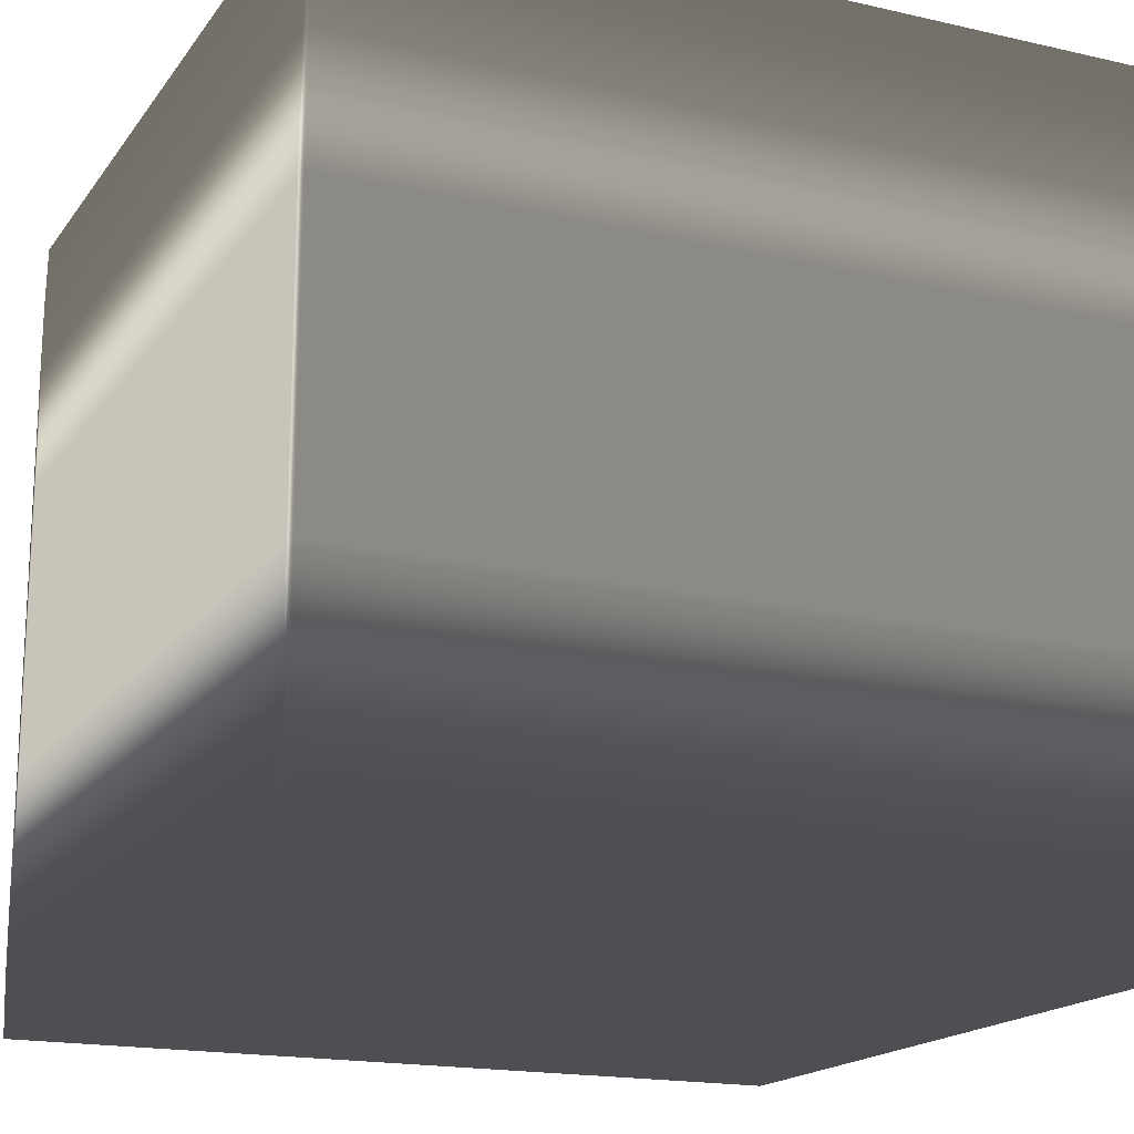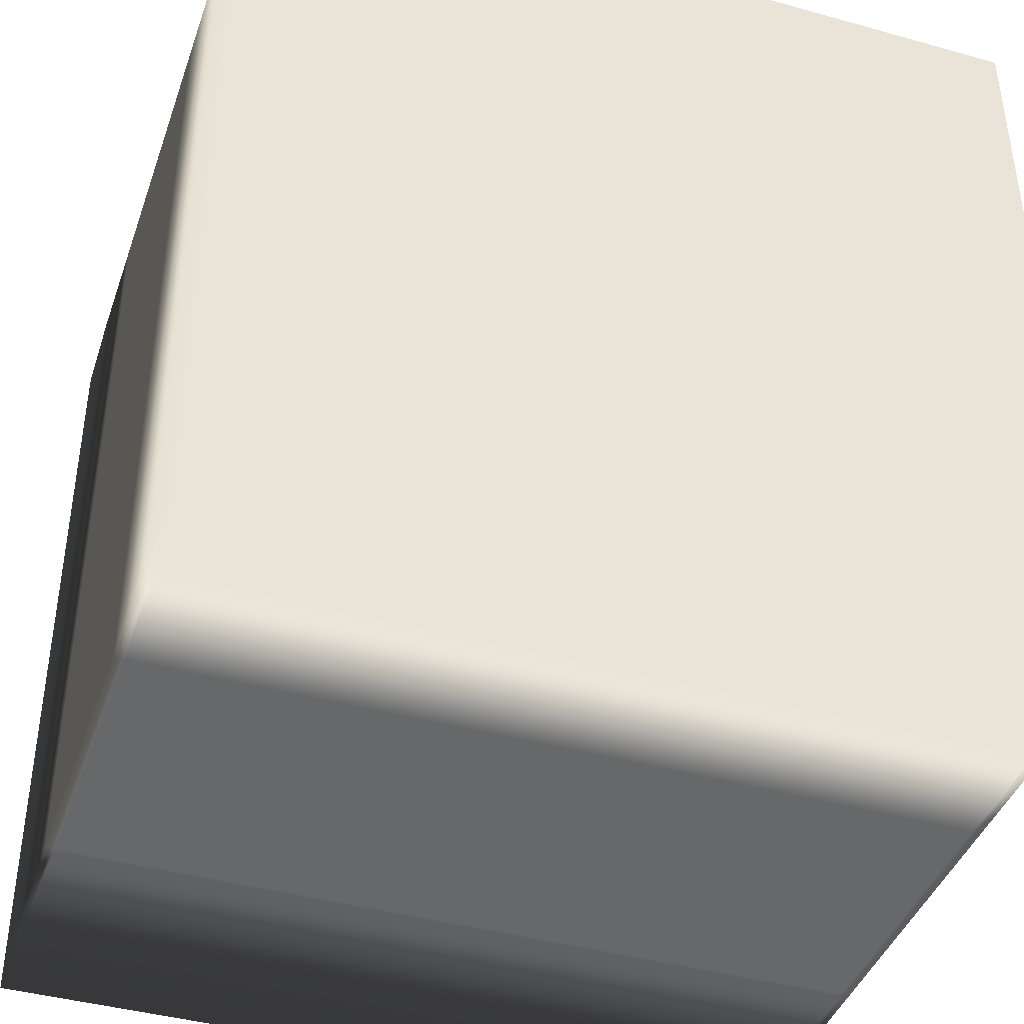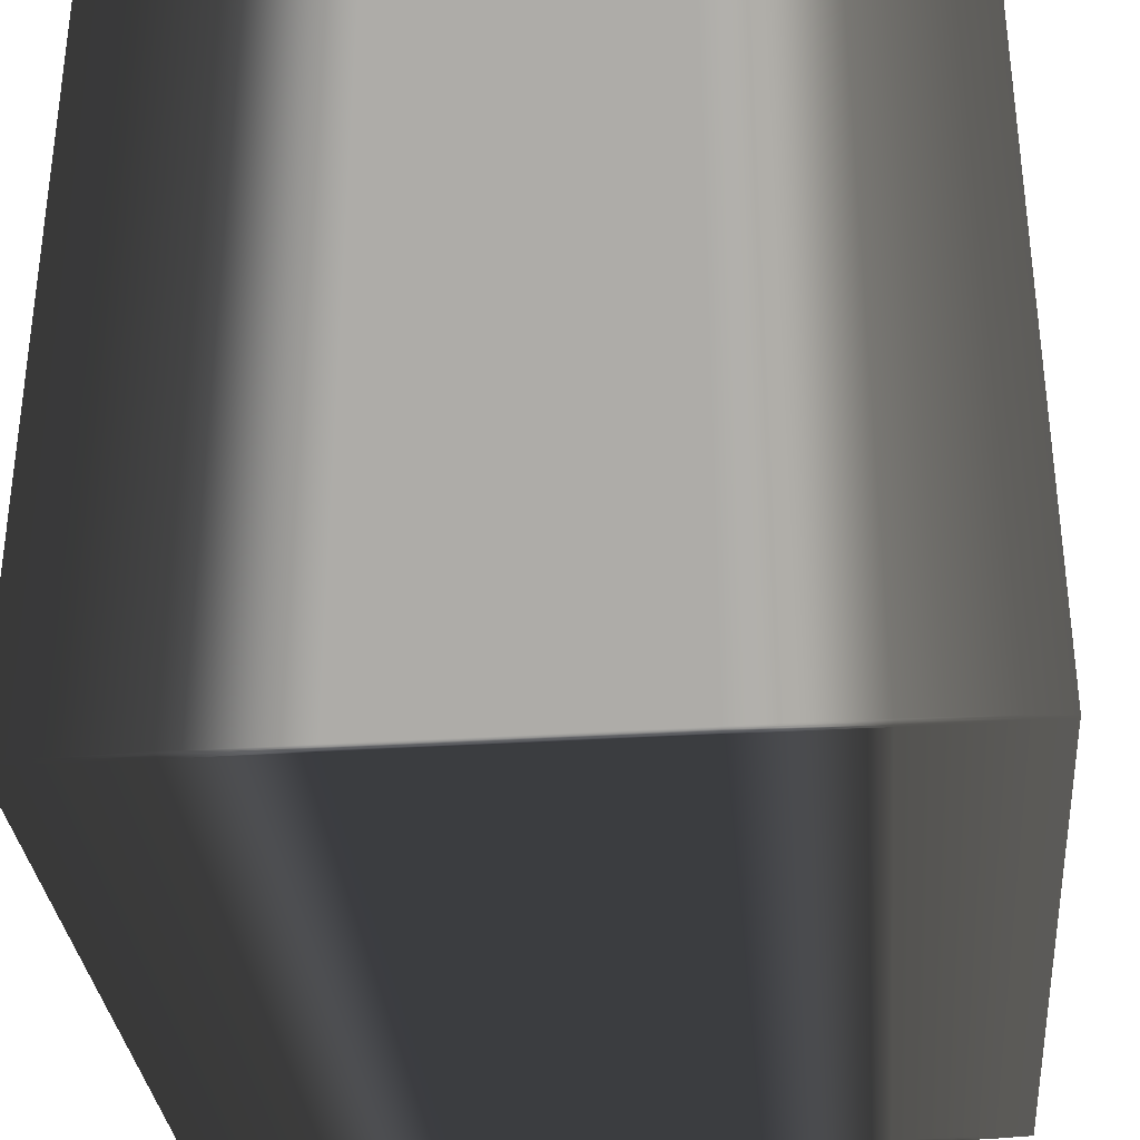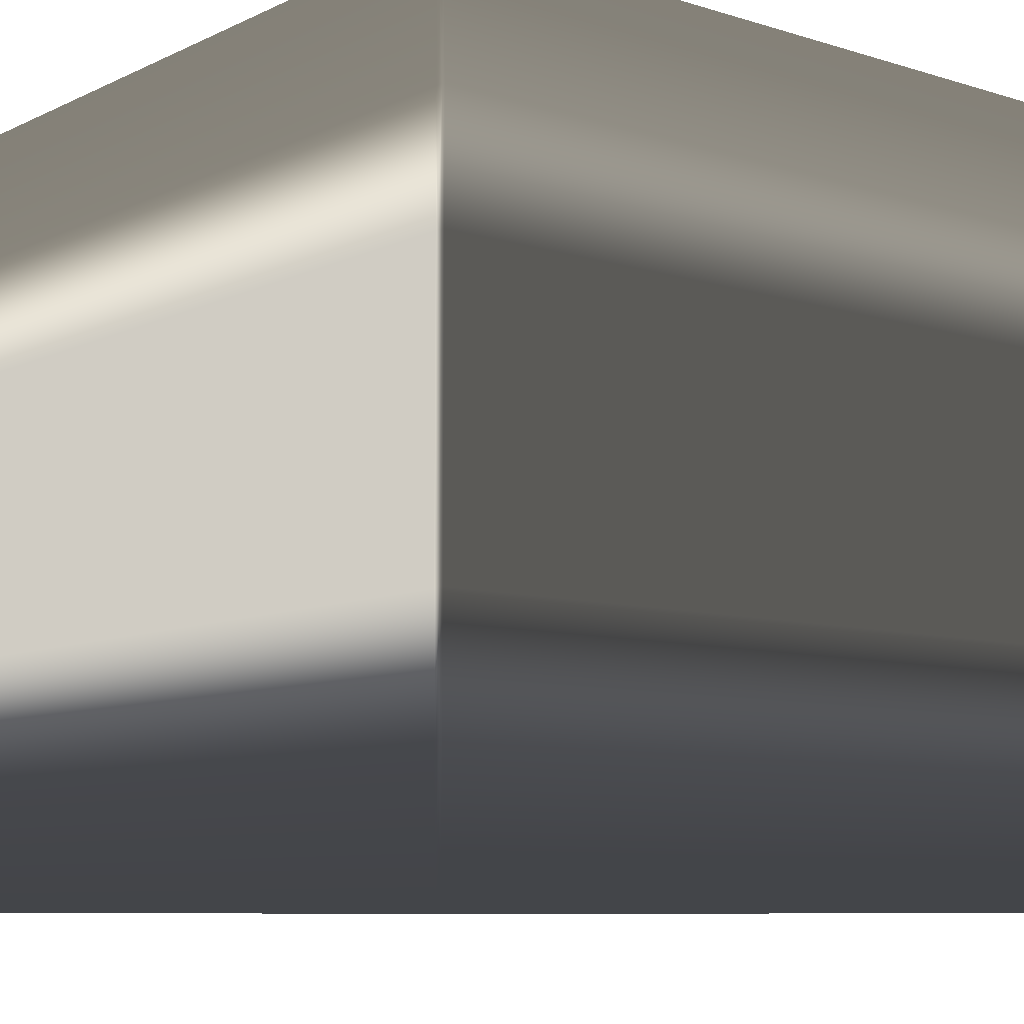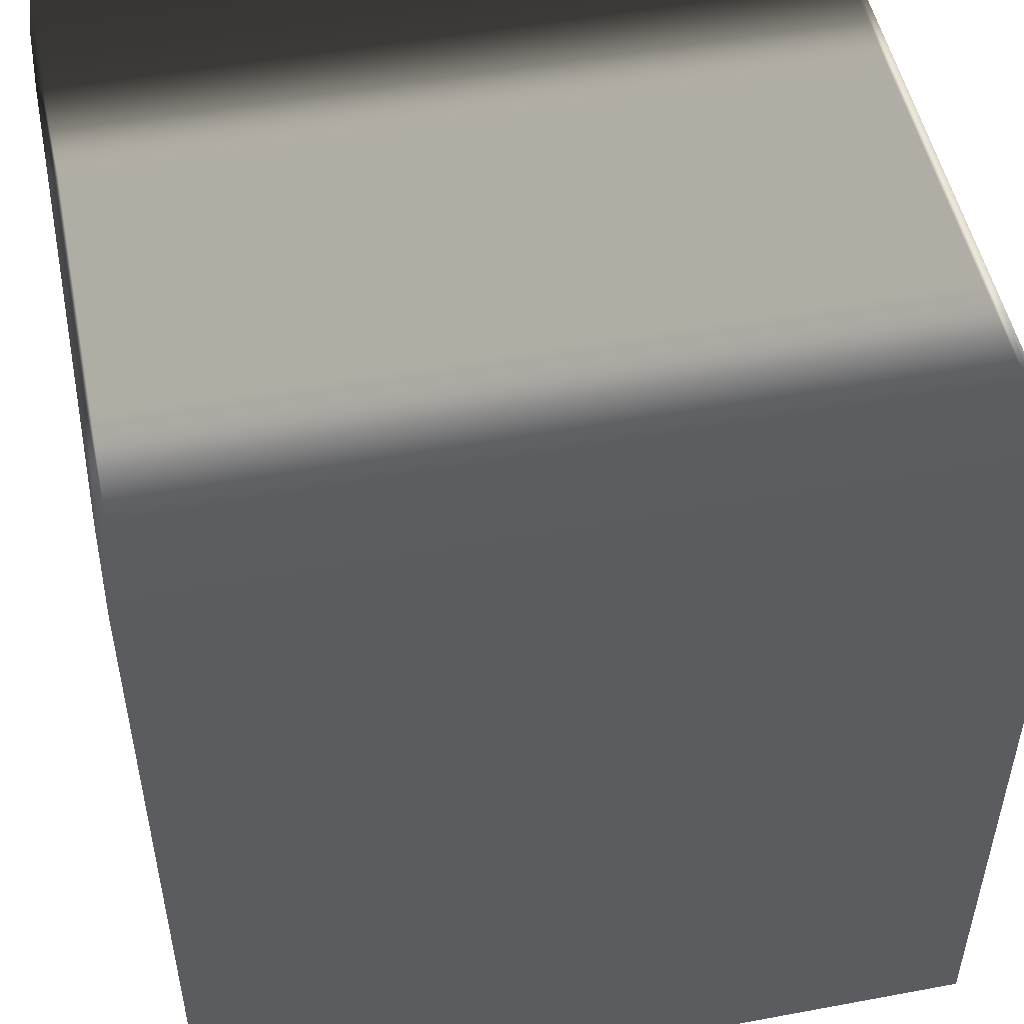
<metadata>
{"format":"obj","ext":"obj","renderer":"f3d","projection":"perspective","resolution":1024,"background":"white","views":[{"elev":-17.6,"azim":-114.3,"up":"+Y"},{"elev":-41.8,"azim":-18.6,"up":"+Z"},{"elev":-32.8,"azim":95.1,"up":"+Z"},{"elev":-8.7,"azim":50.7,"up":"+Y"},{"elev":50.6,"azim":168.5,"up":"+Z"}]}
</metadata>
<code>
v -0.4979 -0.3341 0.4996
v -0.497 -0.4299 0.4994
v -0.4979 -0.4514 0.4986
v -0.5 -0.3341 0.4986
v -0.4979 -0.1819 0.4996
v -0.4979 -0.4514 0.4986
v -0.5 -0.3341 0.4975
v -0.5 -0.3341 0.4986
v -0.4979 -0.4514 0.4975
v -0.5 -0.1819 0.4986
v -0.5 -0.1819 0.4986
v -0.4979 0.1819 0.4996
v -0.5 -0.3341 -0.4975
v -0.4979 -0.4514 -0.4975
v -0.5 -0.1819 0.4975
v -0.5 0.1819 0.4986
v -0.5 0.1819 0.4986
v -0.4979 0.3341 0.4996
v -0.5 -0.3341 -0.4986
v -0.4979 -0.4514 -0.4986
v -0.5 -0.1819 -0.4975
v -0.4979 -0.4514 -0.4986
v -0.4979 -0.3341 -0.4996
v -0.5 -0.3341 -0.4986
v -0.497 -0.4299 -0.4994
v -0.5 -0.1819 -0.4986
v -0.5 -0.1819 -0.4986
v -0.4979 -0.1819 -0.4996
v -0.5 0.1819 0.4975
v -0.5 0.1819 -0.4986
v -0.4979 0.1819 -0.4996
v -0.5 0.1819 -0.4975
v -0.5 0.1819 -0.4986
v -0.5 0.3341 -0.4986
v -0.4979 0.3341 -0.4996
v -0.5 0.3341 -0.4975
v -0.5 0.3341 -0.4986
v -0.4979 0.4514 -0.4986
v -0.4979 0.4514 -0.4986
v -0.497 0.4299 -0.4994
v -0.4979 0.4514 -0.4975
v -0.5 0.3341 0.4975
v -0.4979 0.4514 0.4975
v -0.5 0.3341 0.4986
v -0.5 0.3341 0.4986
v -0.4979 0.4514 0.4986
v -0.4979 0.4514 0.4986
v -0.497 0.4299 0.4994
v -0.4979 -0.4514 0.4986
v -0.497 -0.4299 0.4994
v -0.4929 -0.4514 0.4996
v -0.4929 -0.5 0.4986
v -0.4929 -0.5 0.4986
v -0.4979 -0.4514 0.4975
v -0.4979 -0.4514 0.4986
v -0.4886 -0.5 0.4986
v -0.4886 -0.4514 0.4996
v -0.4929 -0.5 0.4975
v -0.4929 -0.5 0.4975
v -0.4929 -0.5 0.4986
v -0.4886 -0.5 0.4986
v -0.4979 -0.4514 -0.4975
v -0.4929 -0.5 -0.4975
v -0.4979 -0.4514 -0.4986
v 0.4886 -0.5 0.4986
v 0.4886 -0.4514 0.4996
v -0.4886 -0.5 0.4975
v -0.4929 -0.5 -0.4975
v 0.4886 -0.5 0.4975
v 0.4886 -0.5 0.4986
v 0.4929 -0.5 0.4986
v 0.4929 -0.4514 0.4996
v -0.4886 -0.5 -0.4975
v -0.4929 -0.5 -0.4986
v -0.4929 -0.5 -0.4986
v 0.4929 -0.5 0.4986
v 0.4929 -0.5 0.4975
v 0.4979 -0.4514 0.4986
v 0.4979 -0.4514 0.4986
v 0.4929 -0.5 0.4975
v 0.4929 -0.5 0.4986
v 0.497 -0.4299 0.4994
v 0.4979 -0.4514 0.4975
v -0.4929 -0.4514 -0.4996
v -0.4979 -0.4514 -0.4986
v -0.4929 -0.5 -0.4986
v -0.497 -0.4299 -0.4994
v -0.4886 -0.4514 -0.4996
v -0.4886 -0.5 -0.4986
v -0.4886 -0.5 -0.4986
v 0.4886 -0.4514 -0.4996
v 0.4886 -0.5 -0.4975
v 0.4929 -0.5 -0.4975
v 0.4929 -0.5 -0.4975
v 0.4979 -0.4514 -0.4975
v 0.4886 -0.5 -0.4986
v 0.4886 -0.5 -0.4986
v 0.4929 -0.4514 -0.4996
v 0.4929 -0.5 -0.4986
v 0.4929 -0.5 -0.4986
v 0.4929 -0.5 -0.4986
v 0.4979 -0.4514 -0.4986
v 0.4979 -0.4514 -0.4986
v 0.497 -0.4299 -0.4994
v -0.4929 -0.4514 0.4996
v -0.497 -0.4299 0.4994
v -0.4979 -0.3341 0.4996
v -0.4929 -0.3341 0.5
v -0.4886 -0.4514 0.4996
v -0.4929 -0.1819 0.5
v -0.4979 -0.1819 0.4996
v -0.4886 -0.3341 0.5
v 0.4886 -0.4514 0.4996
v -0.4929 0.1819 0.5
v -0.4979 0.1819 0.4996
v -0.4886 -0.1819 0.5
v 0.4886 -0.3341 0.5
v 0.4929 -0.4514 0.4996
v 0.4886 -0.1819 0.5
v -0.4886 0.1819 0.5
v -0.4929 0.3341 0.5
v -0.4979 0.3341 0.4996
v 0.4929 -0.3341 0.5
v 0.4886 0.1819 0.5
v -0.4886 0.3341 0.5
v -0.4929 0.4514 0.4996
v -0.497 0.4299 0.4994
v -0.4886 0.4514 0.4996
v 0.4886 0.3341 0.5
v 0.4886 0.4514 0.4996
v 0.4979 -0.3341 0.4996
v 0.497 -0.4299 0.4994
v 0.4979 -0.1819 0.4996
v 0.4929 -0.1819 0.5
v 0.4979 0.1819 0.4996
v 0.4929 0.1819 0.5
v 0.4979 0.3341 0.4996
v 0.4929 0.3341 0.5
v 0.4929 0.4514 0.4996
v 0.497 0.4299 0.4994
v 0.4979 -0.4514 0.4986
v 0.497 -0.4299 0.4994
v 0.4979 -0.3341 0.4996
v 0.5 -0.3341 0.4986
v 0.5 -0.3341 0.4986
v 0.4979 -0.4514 0.4975
v 0.4979 -0.4514 0.4986
v 0.5 -0.1819 0.4986
v 0.4979 -0.1819 0.4996
v 0.5 -0.3341 0.4975
v 0.4979 -0.4514 -0.4975
v 0.5 -0.1819 0.4975
v 0.5 -0.1819 0.4986
v 0.5 -0.3341 -0.4975
v 0.4979 -0.4514 -0.4986
v 0.5 0.1819 0.4986
v 0.4979 0.1819 0.4996
v 0.5 0.1819 0.4975
v 0.5 0.1819 0.4986
v 0.5 -0.1819 -0.4975
v 0.5 -0.3341 -0.4986
v 0.5 0.3341 0.4986
v 0.4979 0.3341 0.4996
v 0.5 0.3341 0.4975
v 0.5 0.3341 0.4986
v 0.4979 0.4514 0.4986
v 0.4979 0.4514 0.4986
v 0.497 0.4299 0.4994
v 0.4979 0.4514 0.4975
v 0.4979 -0.3341 -0.4996
v 0.4979 -0.4514 -0.4986
v 0.5 -0.3341 -0.4986
v 0.497 -0.4299 -0.4994
v 0.4979 -0.1819 -0.4996
v 0.5 -0.1819 -0.4986
v 0.4979 0.1819 -0.4996
v 0.5 -0.1819 -0.4986
v 0.5 0.1819 -0.4975
v 0.5 0.3341 -0.4975
v 0.4979 0.4514 -0.4975
v 0.5 0.1819 -0.4986
v 0.5 0.1819 -0.4986
v 0.4979 0.3341 -0.4996
v 0.5 0.3341 -0.4986
v 0.5 0.3341 -0.4986
v 0.4979 0.4514 -0.4986
v 0.4979 0.4514 -0.4986
v 0.497 0.4299 -0.4994
v -0.4929 0.4514 0.4996
v -0.497 0.4299 0.4994
v -0.4979 0.4514 0.4986
v -0.4929 0.5 0.4986
v -0.4886 0.4514 0.4996
v -0.4979 0.4514 0.4986
v -0.4929 0.5 0.4975
v -0.4929 0.5 0.4986
v -0.4979 0.4514 0.4975
v -0.4886 0.5 0.4986
v 0.4886 0.4514 0.4996
v -0.4929 0.5 0.4986
v -0.4886 0.5 0.4975
v -0.4886 0.5 0.4986
v -0.4929 0.5 0.4975
v 0.4886 0.5 0.4986
v 0.4886 0.5 0.4986
v 0.4929 0.4514 0.4996
v -0.4929 0.5 -0.4975
v -0.4979 0.4514 -0.4975
v -0.4886 0.5 -0.4975
v -0.4929 0.5 -0.4975
v 0.4886 0.5 0.4975
v 0.4929 0.5 0.4986
v 0.4929 0.5 0.4986
v -0.4929 0.5 -0.4986
v -0.4979 0.4514 -0.4986
v -0.4886 0.5 -0.4986
v -0.4929 0.5 -0.4986
v -0.4979 0.4514 -0.4986
v -0.4929 0.4514 -0.4996
v -0.4929 0.5 -0.4986
v -0.4886 0.5 -0.4986
v -0.497 0.4299 -0.4994
v -0.4886 0.4514 -0.4996
v 0.4979 0.4514 0.4986
v 0.497 0.4299 0.4994
v 0.4929 0.5 0.4986
v 0.4979 0.4514 0.4975
v 0.4979 0.4514 0.4986
v 0.4929 0.5 0.4975
v 0.4929 0.5 0.4975
v 0.4979 0.4514 -0.4975
v 0.4886 0.5 -0.4975
v 0.4886 0.5 -0.4986
v 0.4886 0.5 -0.4986
v 0.4886 0.4514 -0.4996
v 0.4929 0.5 -0.4975
v 0.4929 0.5 -0.4975
v 0.4979 0.4514 -0.4986
v 0.4929 0.5 -0.4986
v 0.4929 0.5 -0.4986
v 0.4929 0.5 -0.4986
v 0.4929 0.4514 -0.4996
v 0.4979 0.4514 -0.4986
v 0.497 0.4299 -0.4994
v -0.4929 0.4514 -0.4996
v -0.497 0.4299 -0.4994
v -0.4979 0.3341 -0.4996
v -0.4929 0.3341 -0.5
v -0.4886 0.4514 -0.4996
v -0.4929 0.1819 -0.5
v -0.4979 0.1819 -0.4996
v -0.4886 0.3341 -0.5
v 0.4886 0.4514 -0.4996
v -0.4929 -0.1819 -0.5
v -0.4979 -0.1819 -0.4996
v -0.4886 0.1819 -0.5
v 0.4886 0.3341 -0.5
v 0.4929 0.4514 -0.4996
v -0.4929 -0.3341 -0.5
v -0.4979 -0.3341 -0.4996
v -0.4886 -0.1819 -0.5
v 0.4886 0.1819 -0.5
v -0.4929 -0.4514 -0.4996
v -0.497 -0.4299 -0.4994
v -0.4886 -0.3341 -0.5
v -0.4886 -0.4514 -0.4996
v 0.4886 -0.1819 -0.5
v 0.4886 -0.3341 -0.5
v 0.4886 -0.4514 -0.4996
v 0.4929 -0.1819 -0.5
v 0.4929 -0.3341 -0.5
v 0.4929 -0.4514 -0.4996
v 0.4979 -0.3341 -0.4996
v 0.497 -0.4299 -0.4994
v 0.4979 -0.1819 -0.4996
v 0.4929 0.1819 -0.5
v 0.4979 0.1819 -0.4996
v 0.4929 0.3341 -0.5
v 0.4979 0.3341 -0.4996
v 0.497 0.4299 -0.4994
g Cube_(16)_3117_65
f 1 3 2
f 1 4 3
f 4 1 5
f 6 8 7
f 6 7 9
f 4 5 10
f 7 8 11
f 10 5 12
f 9 7 13
f 9 13 14
f 7 11 15
f 13 7 15
f 10 12 16
f 15 11 17
f 16 12 18
f 14 13 19
f 14 19 20
f 13 15 21
f 19 13 21
f 22 24 23
f 22 23 25
f 26 23 24
f 19 21 27
f 26 28 23
f 21 15 29
f 15 17 29
f 30 28 26
f 30 31 28
f 27 21 32
f 21 29 32
f 27 32 33
f 34 31 30
f 34 35 31
f 33 32 36
f 36 32 29
f 33 36 37
f 35 34 38
f 36 39 37
f 35 38 40
f 36 41 39
f 36 29 42
f 42 41 36
f 42 29 17
f 42 43 41
f 42 17 44
f 44 43 42
f 16 18 45
f 44 46 43
f 47 45 18
f 47 18 48
f 49 51 50
f 49 52 51
f 53 55 54
f 51 52 56
f 51 56 57
f 53 54 58
f 59 61 60
f 58 54 62
f 58 62 63
f 63 62 64
f 57 56 65
f 57 65 66
f 59 67 61
f 68 67 59
f 61 67 69
f 61 69 70
f 66 65 71
f 66 71 72
f 68 73 67
f 69 67 73
f 63 64 74
f 75 73 68
f 70 77 76
f 70 69 77
f 72 71 78
f 79 81 80
f 72 78 82
f 79 80 83
f 84 86 85
f 84 85 87
f 86 84 88
f 86 88 89
f 75 90 73
f 89 88 91
f 69 73 92
f 77 69 92
f 92 73 90
f 83 80 93
f 77 92 94
f 83 93 95
f 89 91 96
f 92 90 97
f 94 92 97
f 96 91 98
f 95 93 99
f 94 97 100
f 96 98 101
f 95 99 102
f 103 101 98
f 103 98 104
f 105 107 106
f 105 108 107
f 108 105 109
f 107 108 110
f 107 110 111
f 108 109 112
f 112 109 113
f 111 110 114
f 111 114 115
f 108 116 110
f 108 112 116
f 112 113 117
f 117 113 118
f 119 112 117
f 119 116 112
f 110 116 120
f 110 120 114
f 115 114 121
f 115 121 122
f 117 118 123
f 119 117 123
f 124 116 119
f 124 120 116
f 114 120 125
f 114 125 121
f 125 120 124
f 122 121 126
f 126 121 125
f 122 126 127
f 126 125 128
f 128 125 129
f 125 124 129
f 128 129 130
f 131 123 118
f 131 118 132
f 123 131 133
f 123 133 134
f 119 123 134
f 124 119 134
f 134 133 135
f 124 134 136
f 134 135 136
f 129 124 136
f 136 135 137
f 130 129 138
f 129 136 138
f 136 137 138
f 130 138 139
f 139 138 137
f 139 137 140
f 141 143 142
f 141 144 143
f 145 147 146
f 143 144 148
f 143 148 149
f 145 146 150
f 150 146 151
f 145 150 152
f 145 152 153
f 150 151 154
f 152 150 154
f 154 151 155
f 149 148 156
f 149 156 157
f 153 152 158
f 153 158 159
f 152 154 160
f 158 152 160
f 154 155 161
f 160 154 161
f 157 156 162
f 157 162 163
f 159 158 164
f 159 164 165
f 163 162 166
f 167 165 164
f 163 166 168
f 167 164 169
f 170 172 171
f 170 171 173
f 174 172 170
f 174 175 172
f 176 175 174
f 160 161 177
f 158 160 178
f 164 158 178
f 178 160 177
f 169 164 179
f 164 178 179
f 169 179 180
f 176 181 175
f 178 177 182
f 179 178 182
f 183 181 176
f 180 179 184
f 179 182 184
f 183 185 181
f 180 184 186
f 187 185 183
f 187 183 188
f 189 191 190
f 189 192 191
f 192 189 193
f 194 196 195
f 194 195 197
f 192 193 198
f 198 193 199
f 200 202 201
f 200 201 203
f 198 199 204
f 201 202 205
f 204 199 206
f 197 195 207
f 197 207 208
f 203 201 209
f 203 209 210
f 201 205 211
f 209 201 211
f 204 206 212
f 211 205 213
f 208 207 214
f 208 214 215
f 210 209 216
f 210 216 217
f 218 220 219
f 219 220 221
f 218 219 222
f 219 221 223
f 224 212 206
f 224 206 225
f 226 228 227
f 226 227 229
f 211 213 230
f 229 227 231
f 209 211 232
f 216 209 232
f 232 211 230
f 223 221 233
f 216 232 234
f 223 233 235
f 229 231 236
f 232 230 237
f 234 232 237
f 236 231 238
f 235 233 239
f 234 237 240
f 236 238 241
f 235 239 242
f 242 239 243
f 242 243 244
f 245 247 246
f 245 248 247
f 248 245 249
f 247 248 250
f 247 250 251
f 248 249 252
f 252 249 253
f 251 250 254
f 251 254 255
f 248 256 250
f 248 252 256
f 252 253 257
f 257 253 258
f 255 254 259
f 255 259 260
f 250 261 254
f 250 256 261
f 262 256 252
f 262 252 257
f 260 259 263
f 260 263 264
f 254 265 259
f 263 259 265
f 254 261 265
f 263 265 266
f 267 261 256
f 265 261 267
f 267 256 262
f 266 265 268
f 265 267 268
f 266 268 269
f 270 267 262
f 268 267 270
f 269 268 271
f 268 270 271
f 269 271 272
f 272 271 273
f 270 273 271
f 272 273 274
f 270 275 273
f 270 262 276
f 276 275 270
f 276 262 257
f 276 277 275
f 276 257 278
f 278 277 276
f 257 258 278
f 278 279 277
f 279 278 258
f 279 258 280

</code>
